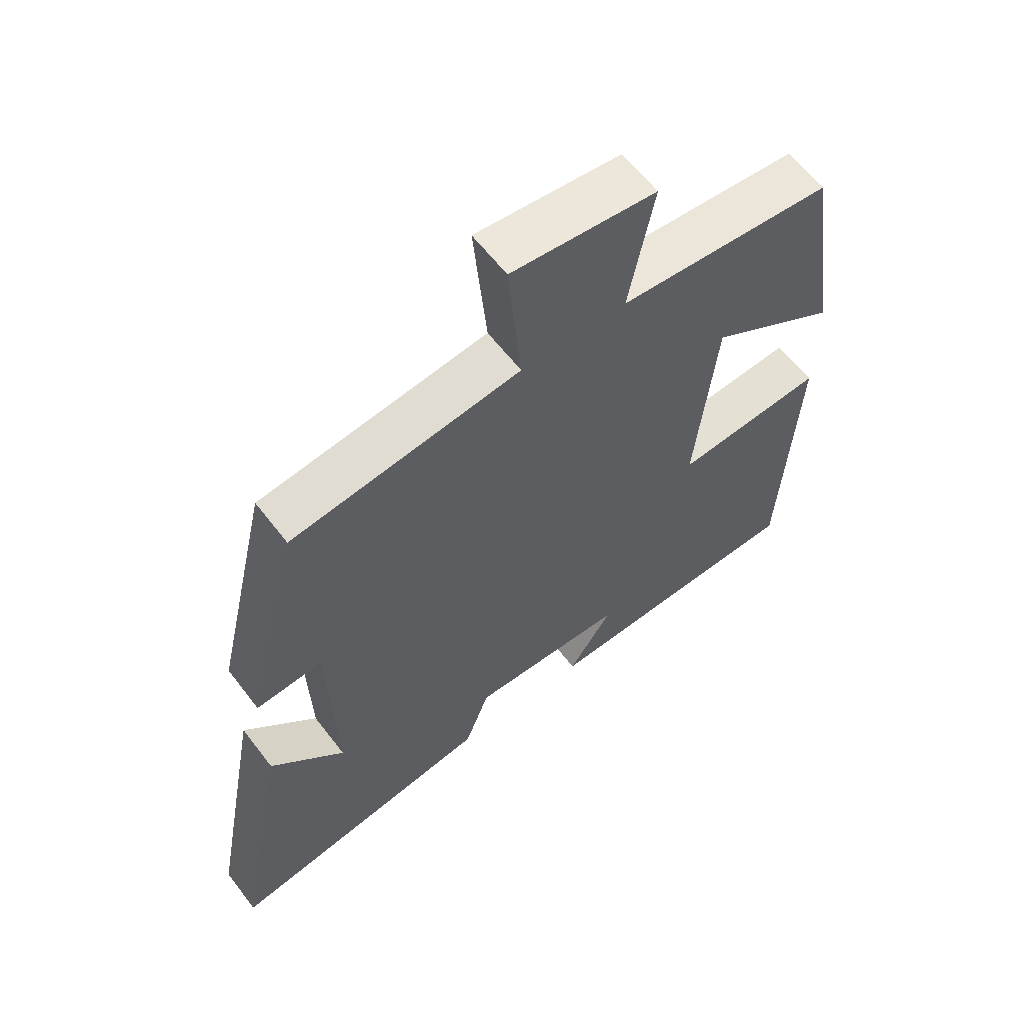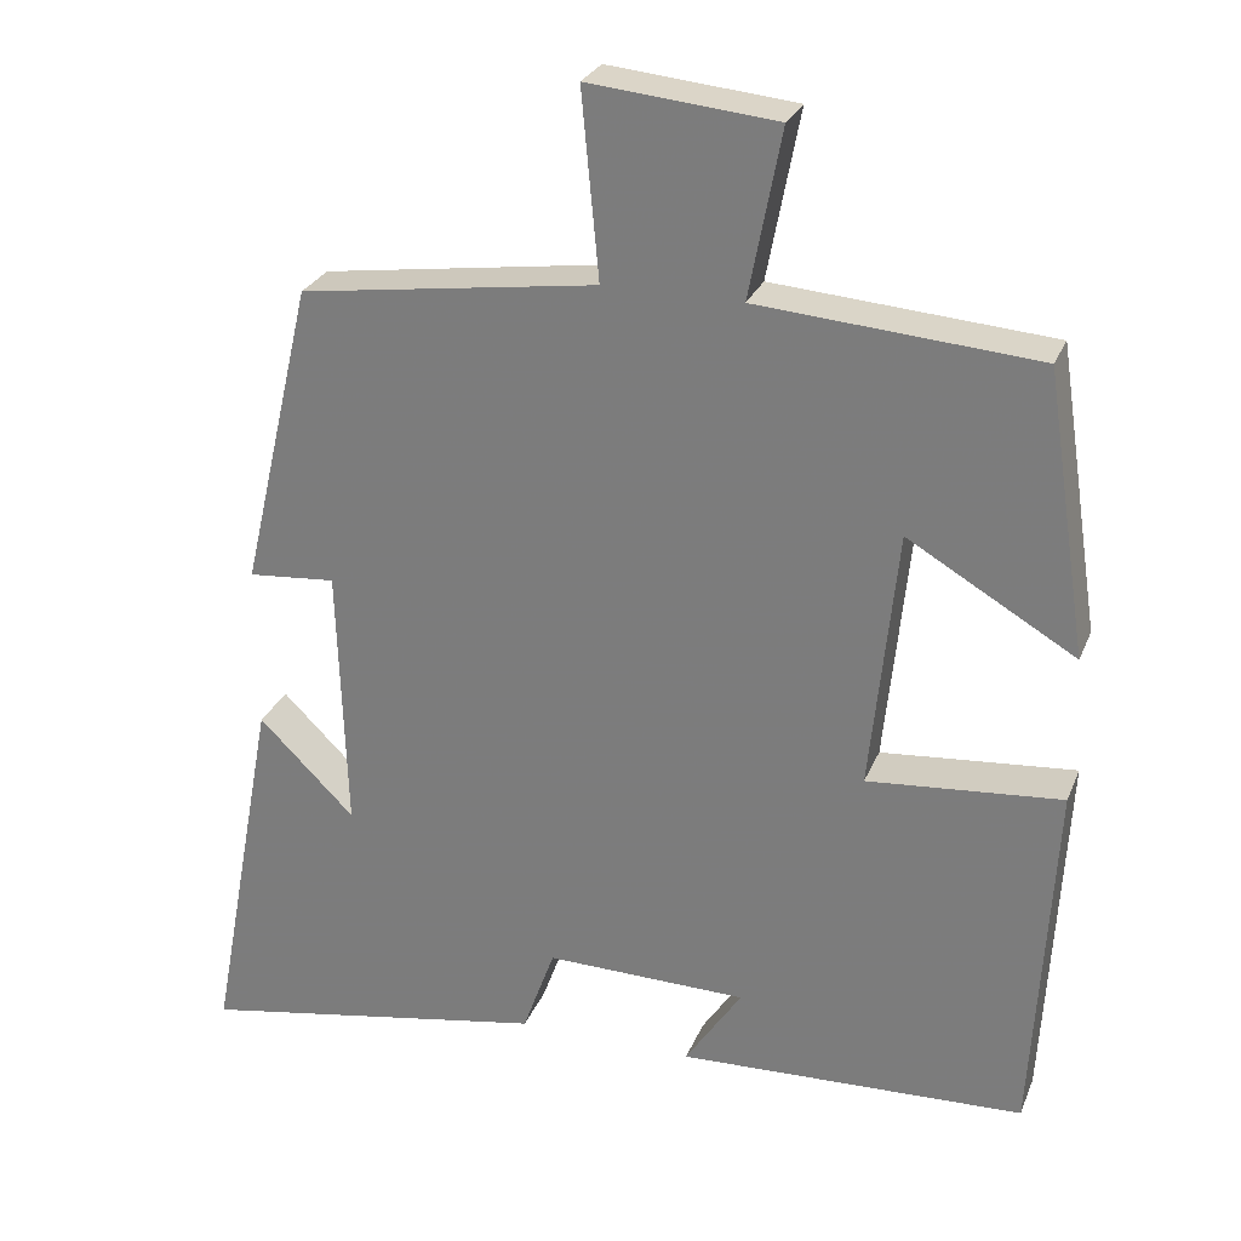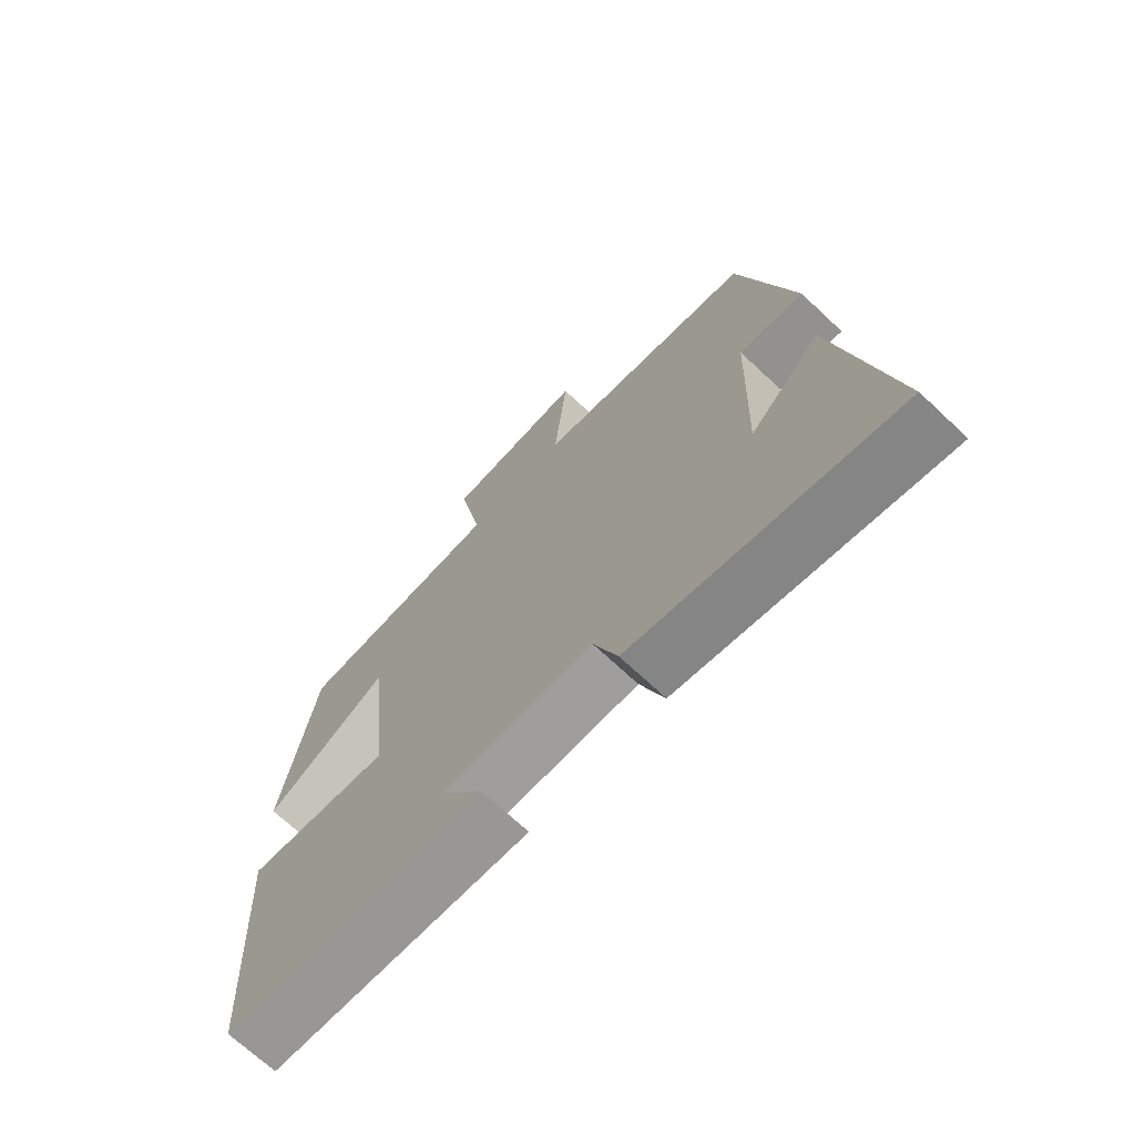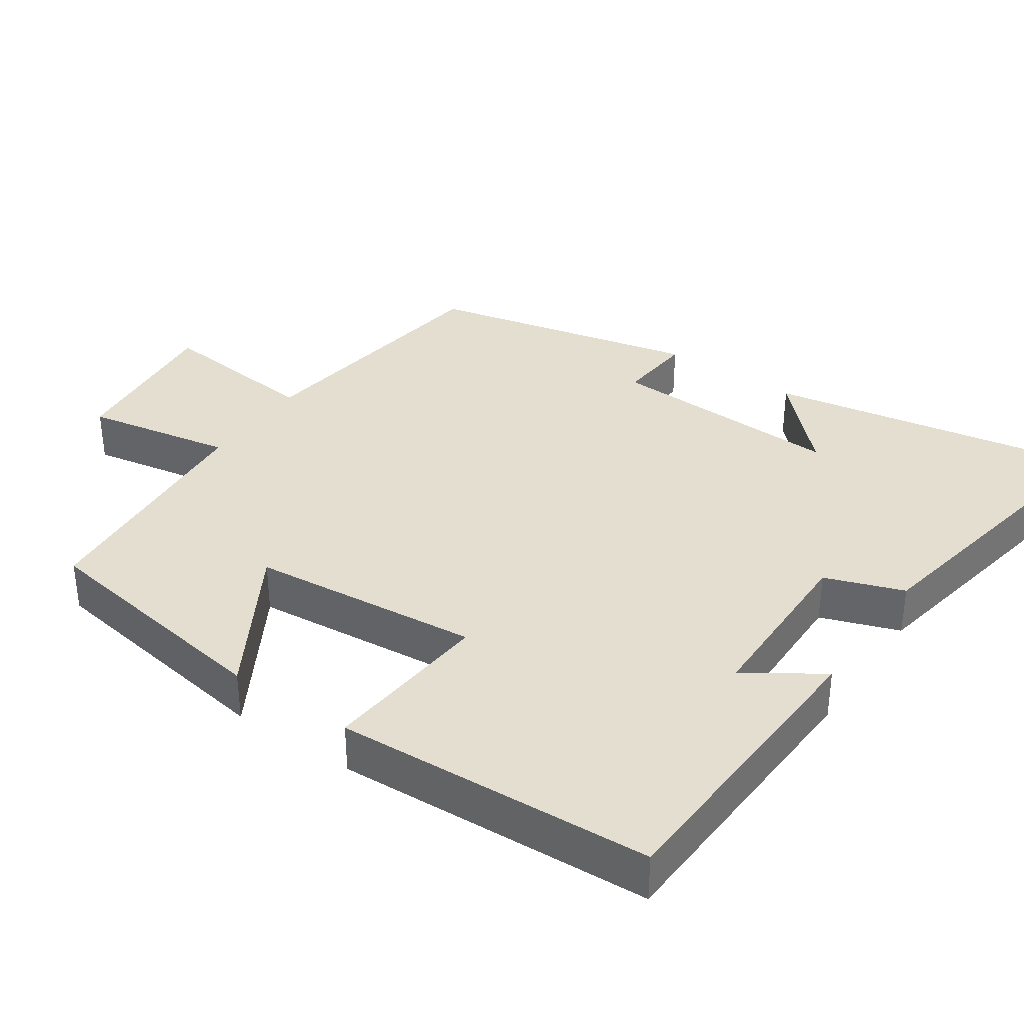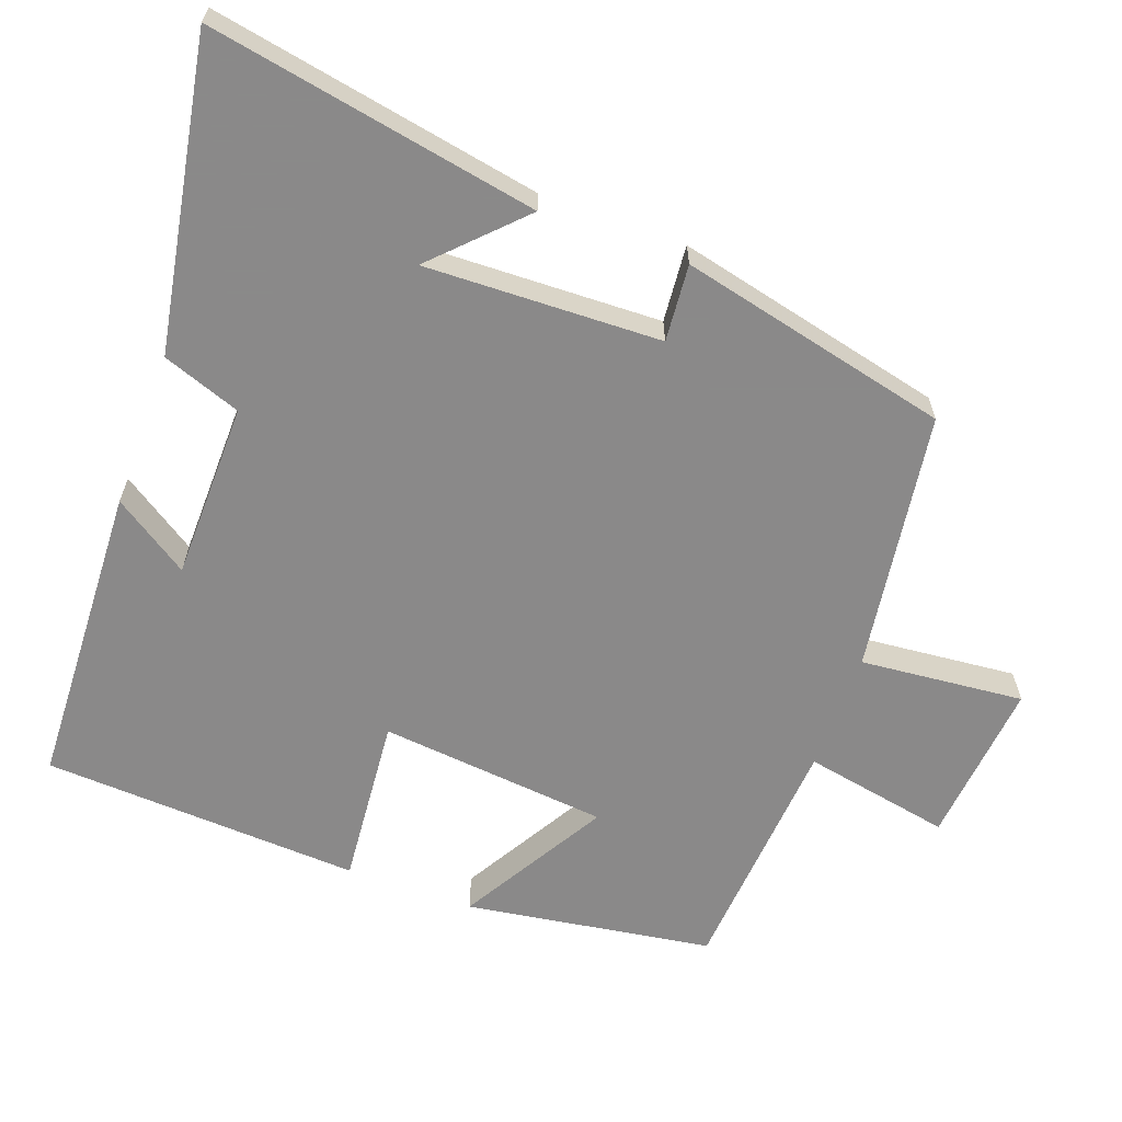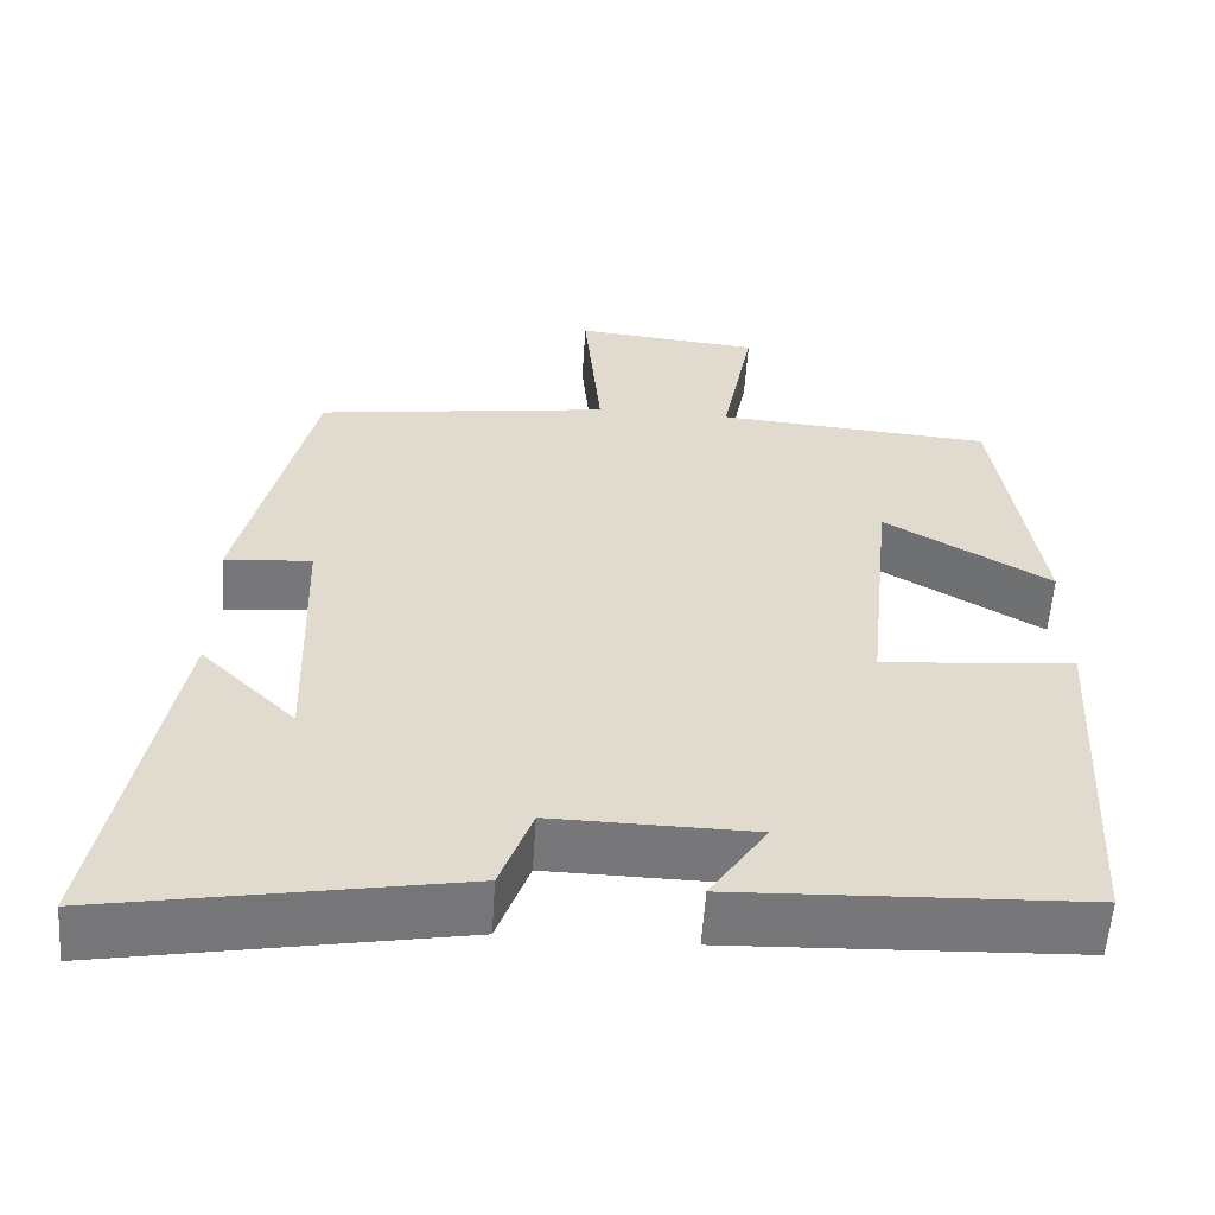
<metadata>
{"format":"obj","ext":"obj","renderer":"f3d","projection":"perspective","resolution":1024,"background":"white","views":[{"elev":60.8,"azim":-37.2,"up":"+Z"},{"elev":27.1,"azim":19.1,"up":"+Z"},{"elev":-70.1,"azim":-133.2,"up":"+Z"},{"elev":35.9,"azim":124.7,"up":"+Y"},{"elev":-63.3,"azim":-110.0,"up":"+Y"},{"elev":-57.2,"azim":-3.8,"up":"+Z"}]}
</metadata>
<code>
v -0.584 0.07 -0.576
v -0.5 0.07 -0.123
v -0.384 0.07 -0.238
v -0.394 0.07 0.086
v -0.5 0.07 0.077
v -0.413 0.07 0.449
v -0.054 0.07 0.5
v -0.075 0.07 0.725
v 0.151 0.07 0.703
v 0.112 0.07 0.5
v 0.448 0.07 0.474
v 0.5 0.07 0.134
v 0.298 0.07 0.252
v 0.266 0.07 -0.064
v 0.5 0.07 -0.044
v 0.476 0.07 -0.483
v 0.056 0.07 -0.5
v 0.125 0.07 -0.396
v -0.119 0.07 -0.392
v -0.158 0.07 -0.5
v -0.584 0 -0.576
v -0.5 0 -0.123
v -0.384 0 -0.238
v -0.394 0 0.086
v -0.5 0 0.077
v -0.413 0 0.449
v -0.054 0 0.5
v -0.075 0 0.725
v 0.151 0 0.703
v 0.112 0 0.5
v 0.448 0 0.474
v 0.5 0 0.134
v 0.298 0 0.252
v 0.266 0 -0.064
v 0.5 0 -0.044
v 0.476 0 -0.483
v 0.056 0 -0.5
v 0.125 0 -0.396
v -0.119 0 -0.392
v -0.158 0 -0.5
f 19 20 1
f 15 16 17 18
f 14 15 18 19
f 13 14 19 1
f 10 11 12 13
f 7 8 9 10
f 7 10 13
f 6 7 13
f 5 6 13
f 4 5 13
f 3 4 13
f 1 2 3
f 1 3 13
f 21 40 39
f 38 37 36 35
f 39 38 35 34
f 21 39 34 33
f 33 32 31 30
f 30 29 28 27
f 33 30 27
f 33 27 26
f 33 26 25
f 33 25 24
f 33 24 23
f 23 22 21
f 33 23 21
f 1 21 22 2
f 2 22 23 3
f 3 23 24 4
f 4 24 25 5
f 5 25 26 6
f 6 26 27 7
f 7 27 28 8
f 8 28 29 9
f 9 29 30 10
f 10 30 31 11
f 11 31 32 12
f 12 32 33 13
f 13 33 34 14
f 14 34 35 15
f 15 35 36 16
f 16 36 37 17
f 17 37 38 18
f 18 38 39 19
f 19 39 40 20
f 20 40 21 1

</code>
